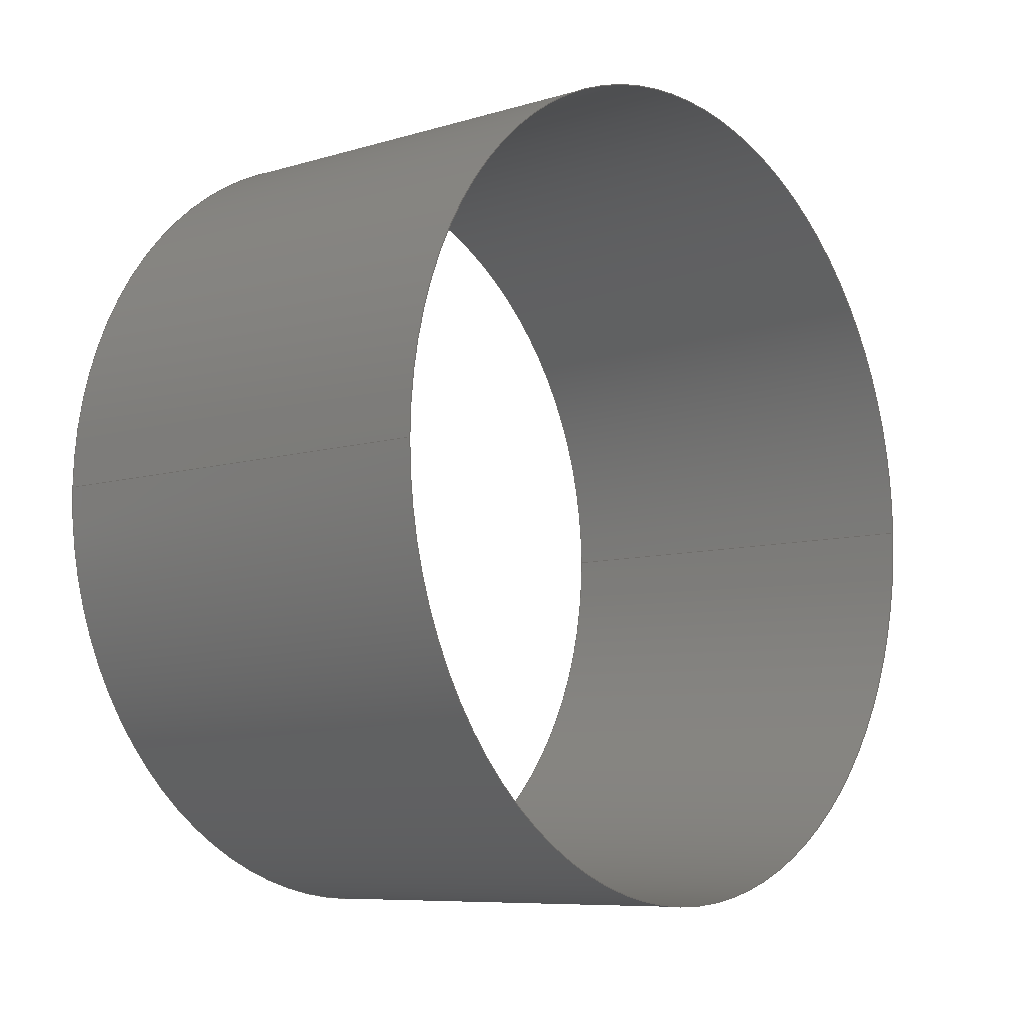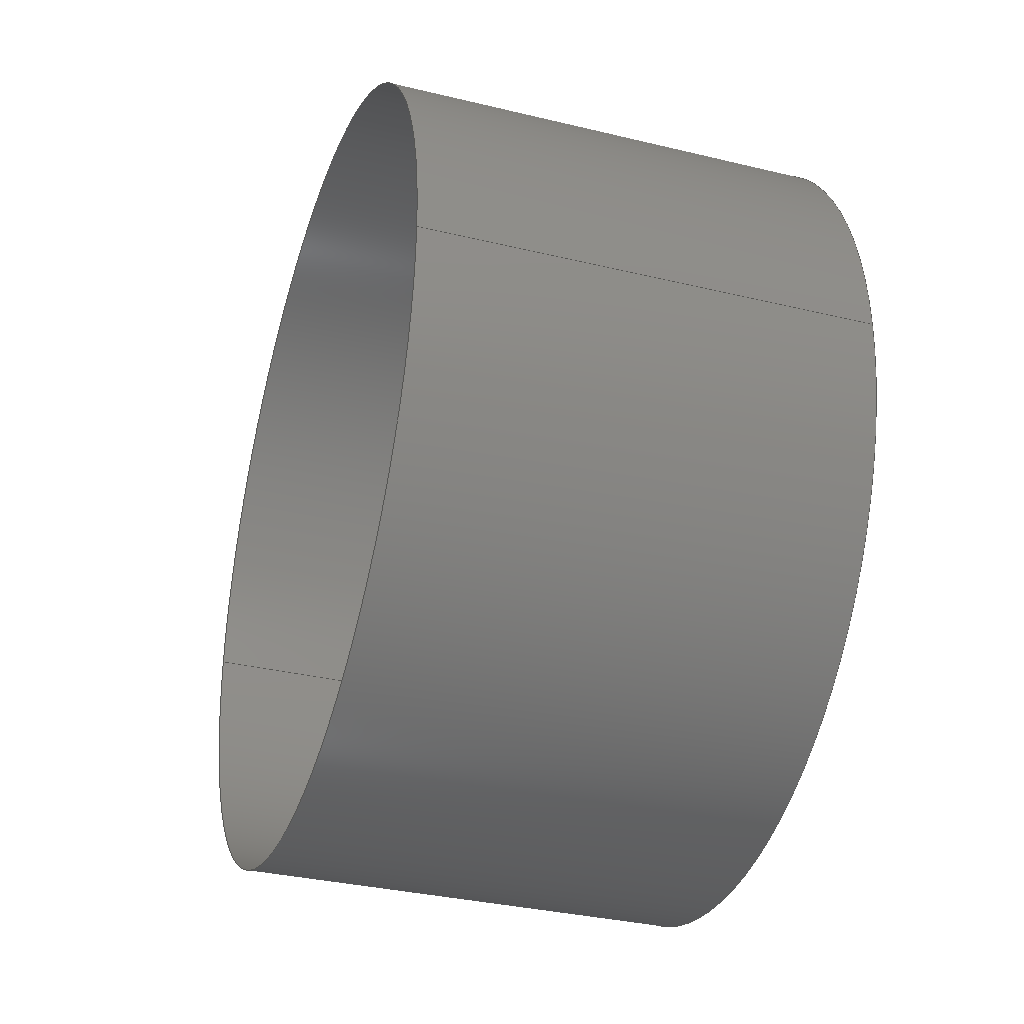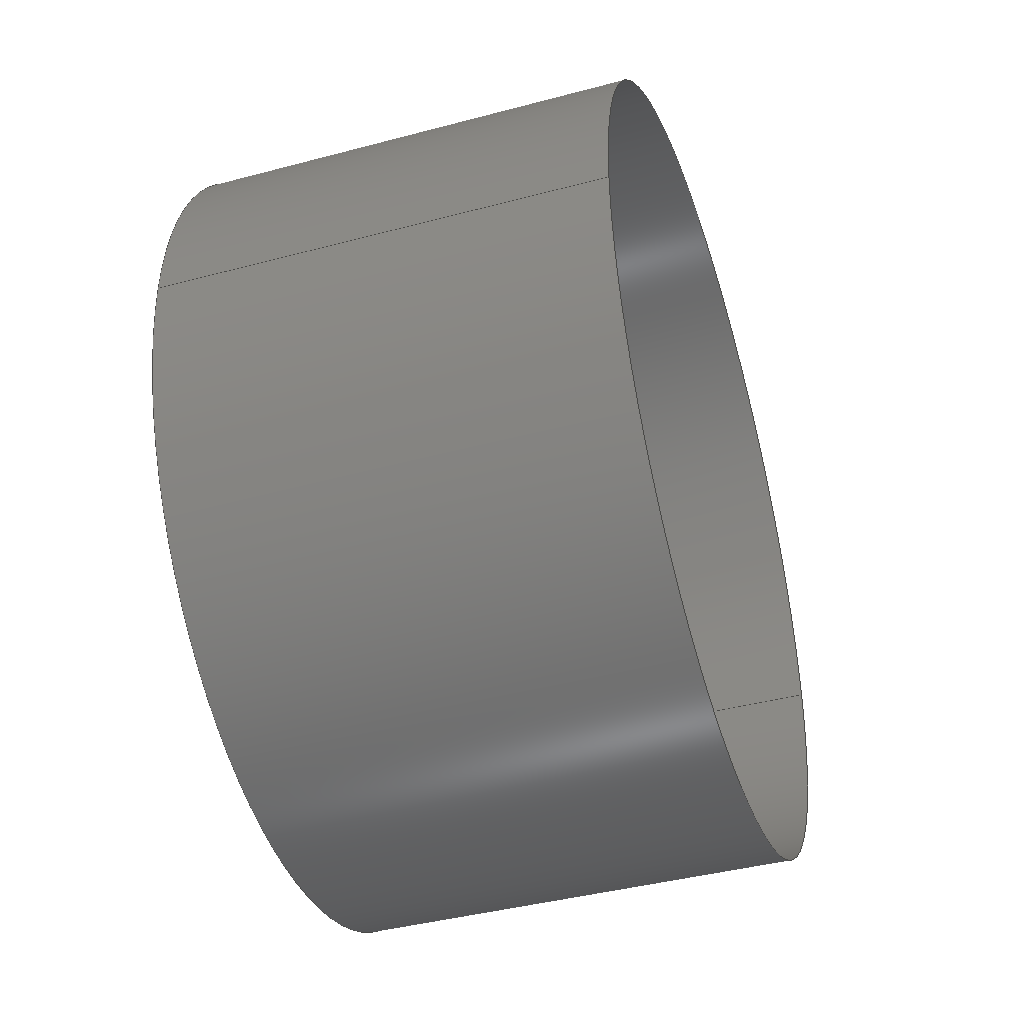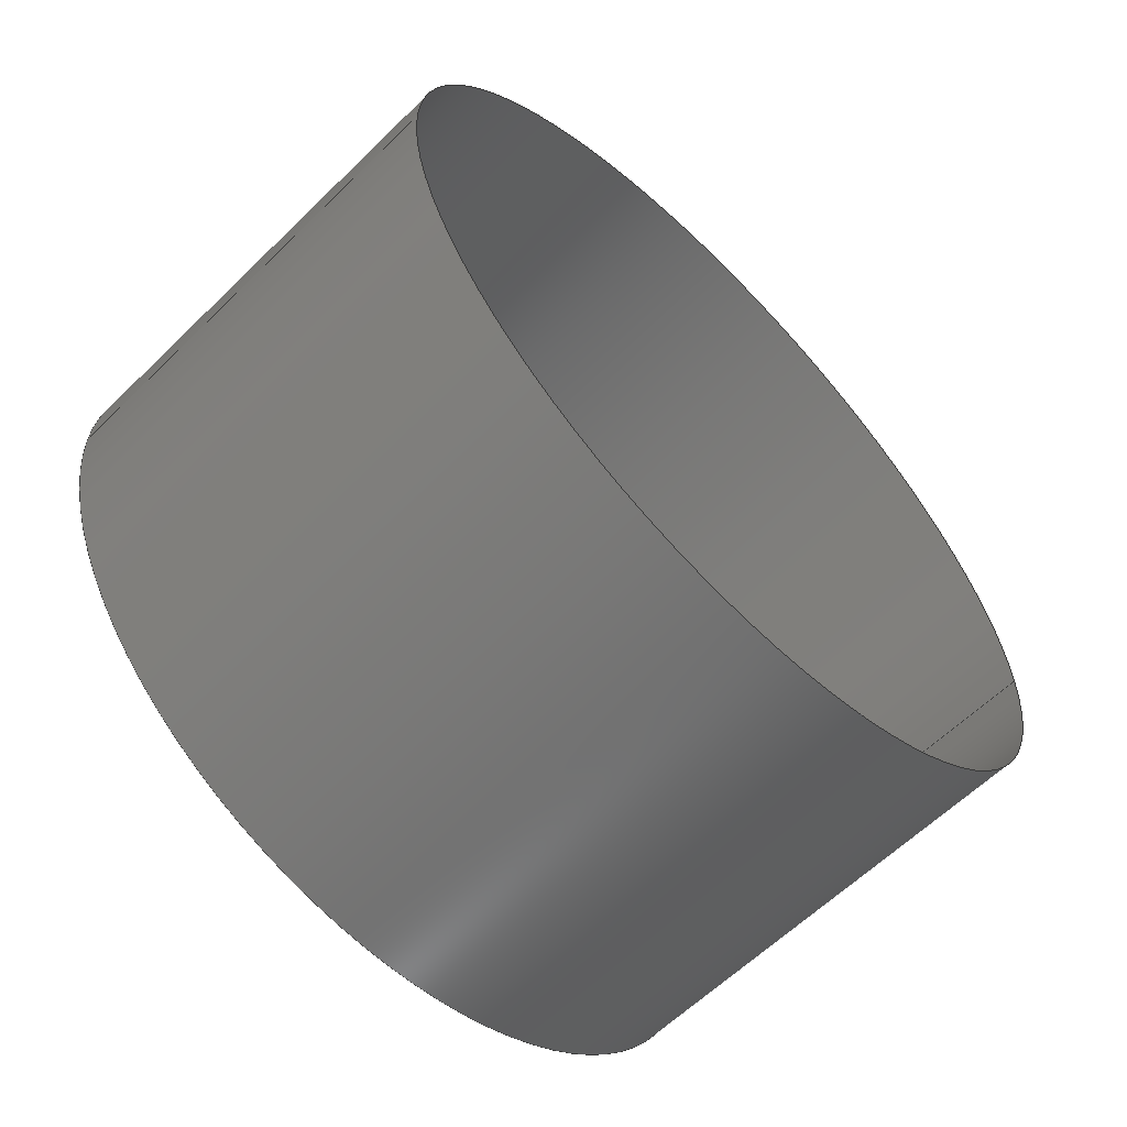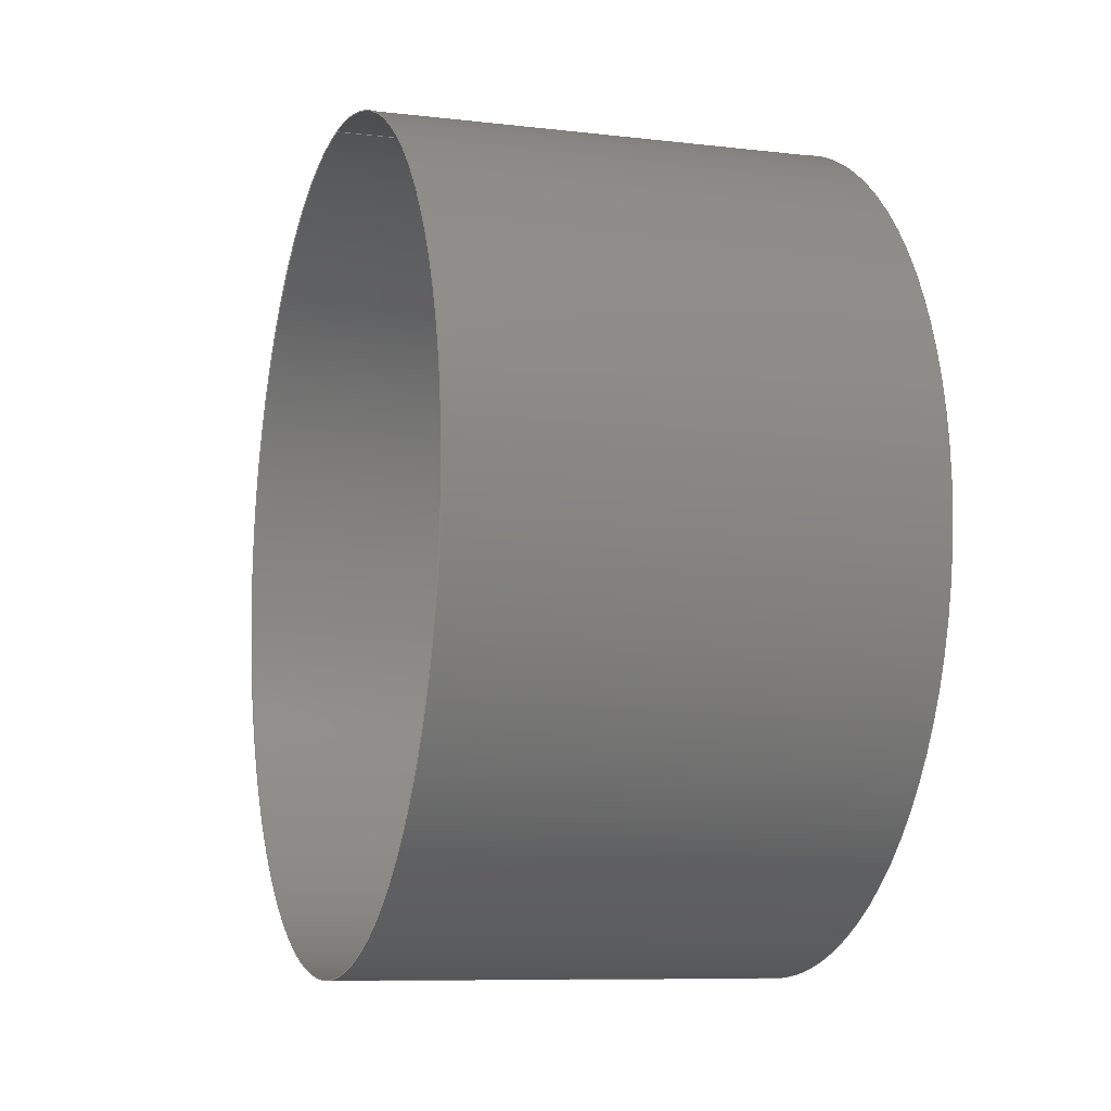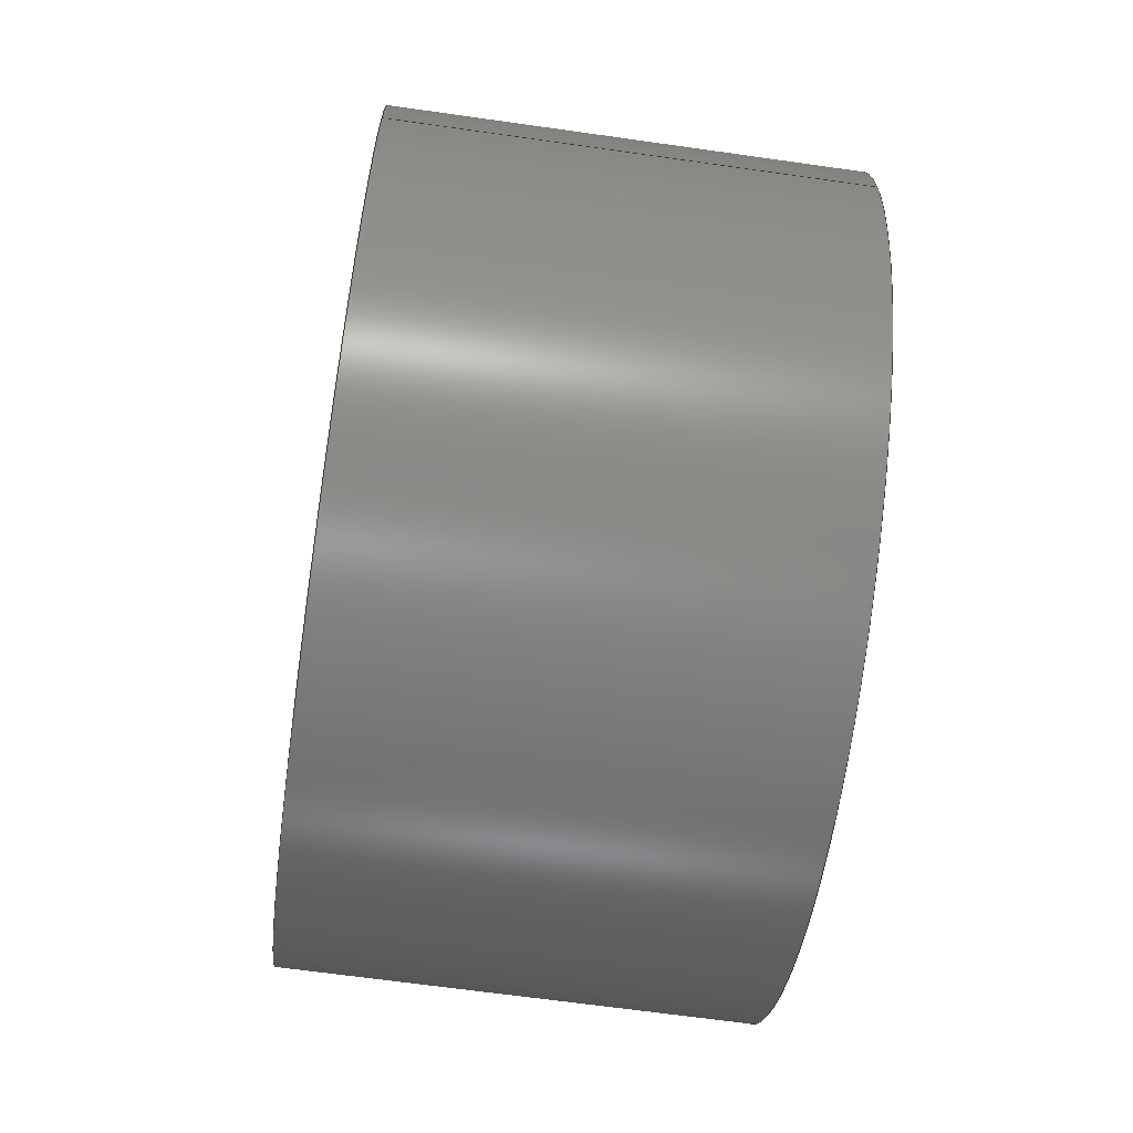
<metadata>
{"format":"step","ext":"step","renderer":"f3d","projection":"perspective","resolution":1024,"background":"white","views":[{"elev":-8.1,"azim":-140.4,"up":"+Z"},{"elev":-33.8,"azim":-18.2,"up":"+Z"},{"elev":-41.8,"azim":-162.2,"up":"+Z"},{"elev":-61.3,"azim":-135.3,"up":"+Z"},{"elev":-8.8,"azim":-17.5,"up":"+Y"},{"elev":-66.0,"azim":-8.1,"up":"+Z"}]}
</metadata>
<code>
ISO-10303-21;
DATA;
#1=CARTESIAN_POINT('',(50,0,0));
#2=DIRECTION('',(1,0,0));
#3=DIRECTION('',(0,1,0));
#4=AXIS2_PLACEMENT_3D('',#1,#2,#3);
#5=CYLINDRICAL_SURFACE('',#4,73);
#6=CARTESIAN_POINT('',(50,73,0));
#7=DIRECTION('',(1,0,0));
#8=VECTOR('',#7,1);
#9=LINE('',#6,#8);
#10=CARTESIAN_POINT('',(-30,73,0));
#11=VERTEX_POINT('',#10);
#12=CARTESIAN_POINT('',(50,73,0));
#13=VERTEX_POINT('',#12);
#14=EDGE_CURVE('',#11,#13,#9,.T.);
#15=ORIENTED_EDGE('',*,*,#14,.F.);
#16=CARTESIAN_POINT('',(50,0,0));
#17=DIRECTION('',(-1,-0,-0));
#18=DIRECTION('',(0,-1,0));
#19=AXIS2_PLACEMENT_3D('',#16,#17,#18);
#20=CIRCLE('',#19,73);
#21=CARTESIAN_POINT('',(50,-73,8.94e-15));
#22=VERTEX_POINT('',#21);
#23=EDGE_CURVE('',#22,#13,#20,.T.);
#24=ORIENTED_EDGE('',*,*,#23,.T.);
#25=CARTESIAN_POINT('',(50,-73,8.94e-15));
#26=DIRECTION('',(1,0,0));
#27=VECTOR('',#26,1);
#28=LINE('',#25,#27);
#29=CARTESIAN_POINT('',(-30,-73,8.94e-15));
#30=VERTEX_POINT('',#29);
#31=EDGE_CURVE('',#30,#22,#28,.T.);
#32=ORIENTED_EDGE('',*,*,#31,.T.);
#33=CARTESIAN_POINT('',(-30,-4.737e-15,2.92e-10
));
#34=DIRECTION('',(1,0,0));
#35=DIRECTION('',(0,-1,0));
#36=AXIS2_PLACEMENT_3D('',#33,#34,#35);
#37=CIRCLE('',#36,73);
#38=EDGE_CURVE('',#11,#30,#37,.T.);
#39=ORIENTED_EDGE('',*,*,#38,.T.);
#40=EDGE_LOOP('',(#39,#32,#24,#15));
#41=FACE_OUTER_BOUND('',#40,.T.);
#42=ADVANCED_FACE('',(#41),#5,.T.);
#43=EDGE_CURVE('',#30,#11,#37,.T.);
#44=ORIENTED_EDGE('',*,*,#43,.T.);
#45=ORIENTED_EDGE('',*,*,#31,.F.);
#46=EDGE_CURVE('',#13,#22,#20,.T.);
#47=ORIENTED_EDGE('',*,*,#46,.T.);
#48=ORIENTED_EDGE('',*,*,#14,.T.);
#49=EDGE_LOOP('',(#48,#47,#45,#44));
#50=FACE_OUTER_BOUND('',#49,.T.);
#51=ADVANCED_FACE('',(#50),#5,.T.);
#52=OPEN_SHELL('',(#42,#51));
#53=SHELL_BASED_SURFACE_MODEL('',(#52));
#54=CARTESIAN_POINT('',(0,0,0));
#55=DIRECTION('',(0,0,1));
#56=DIRECTION('',(1,0,0));
#57=AXIS2_PLACEMENT_3D('',#54,#55,#56);
#58=APPLICATION_CONTEXT(' ');
#59=APPLICATION_PROTOCOL_DEFINITION(' ','automotive_design',1998,#58);
#60=PRODUCT_CONTEXT('',#58,'mechanical');
#61=PRODUCT_DEFINITION_CONTEXT('part definition',#58,'design');
#62=PRODUCT('MAINBODYBACK','MAINBODYBACK','',(#60));
#63=PRODUCT_RELATED_PRODUCT_CATEGORY('part',' ',(#62));
#64=PRODUCT_DEFINITION_FORMATION_WITH_SPECIFIED_SOURCE('','',#62,
.BOUGHT.);
#65=PRODUCT_DEFINITION('',' ',#64,#61);
#66=PRODUCT_DEFINITION_SHAPE('','',#65);
#67=DIMENSIONAL_EXPONENTS(1,0,0,0,0,0,0);
#68=DIMENSIONAL_EXPONENTS(0,0,0,0,0,0,0);
#69=DIMENSIONAL_EXPONENTS(0,0,0,0,0,0,0);
#70=(LENGTH_UNIT() NAMED_UNIT(*) SI_UNIT(.MILLI.,.METRE.));
#71=(NAMED_UNIT(*) PLANE_ANGLE_UNIT() SI_UNIT($,.RADIAN.));
#72=(NAMED_UNIT(*) SI_UNIT($,.STERADIAN.) SOLID_ANGLE_UNIT());
#73=(GEOMETRIC_REPRESENTATION_CONTEXT(3) 
GLOBAL_UNCERTAINTY_ASSIGNED_CONTEXT((#74)) GLOBAL_UNIT_ASSIGNED_CONTEXT
((#70,#71,#72)) REPRESENTATION_CONTEXT('',''));
#74=UNCERTAINTY_MEASURE_WITH_UNIT(LENGTH_MEASURE(1e-06),#70,
'distance_accuracy_value','maximum gap value');
#75=MANIFOLD_SURFACE_SHAPE_REPRESENTATION('',(#57,#53),#73);
#76=SHAPE_DEFINITION_REPRESENTATION(#66,#75);
#77=COLOUR_RGB('',0,1,0);
#78=FILL_AREA_STYLE_COLOUR('',#77);
#79=FILL_AREA_STYLE('',(#78));
#80=SURFACE_STYLE_FILL_AREA(#79);
#81=SURFACE_SIDE_STYLE('',(#80));
#82=SURFACE_STYLE_USAGE(.BOTH.,#81);
#83=PRESENTATION_STYLE_ASSIGNMENT((#82));
#84=STYLED_ITEM('',(#83),#53);
#85=DRAUGHTING_MODEL('',(#84),#73);
#86=CARTESIAN_POINT('',(257.2,0,0));
#87=DIRECTION('',(0,0,1));
#88=DIRECTION('',(1,0,0));
#89=AXIS2_PLACEMENT_3D('',#86,#87,#88);
#90=ITEM_DEFINED_TRANSFORMATION('MAINBODYBACK','',#57,#89);
#91=APPLICATION_CONTEXT(' ');
#92=APPLICATION_PROTOCOL_DEFINITION(' ','automotive_design',1998,#91);
#93=PRODUCT_CONTEXT('',#91,'mechanical');
#94=PRODUCT_DEFINITION_CONTEXT('part definition',#91,'design');
#95=PRODUCT('MAINBODYBACK','MAINBODYBACK','',(#93));
#96=PRODUCT_RELATED_PRODUCT_CATEGORY('part',' ',(#95));
#97=PRODUCT_DEFINITION_FORMATION_WITH_SPECIFIED_SOURCE('','',#95,
.BOUGHT.);
#98=PRODUCT_DEFINITION('',' ',#97,#94);
#99=PRODUCT_DEFINITION_SHAPE('','',#98);
#100=DIMENSIONAL_EXPONENTS(1,0,0,0,0,0,0);
#101=DIMENSIONAL_EXPONENTS(0,0,0,0,0,0,0);
#102=DIMENSIONAL_EXPONENTS(0,0,0,0,0,0,0);
#103=(LENGTH_UNIT() NAMED_UNIT(*) SI_UNIT(.MILLI.,.METRE.));
#104=(NAMED_UNIT(*) PLANE_ANGLE_UNIT() SI_UNIT($,.RADIAN.));
#105=(NAMED_UNIT(*) SI_UNIT($,.STERADIAN.) SOLID_ANGLE_UNIT());
#106=(GEOMETRIC_REPRESENTATION_CONTEXT(3) 
GLOBAL_UNCERTAINTY_ASSIGNED_CONTEXT((#107)) 
GLOBAL_UNIT_ASSIGNED_CONTEXT((#103,#104,#105)) REPRESENTATION_CONTEXT
('',''));
#107=UNCERTAINTY_MEASURE_WITH_UNIT(LENGTH_MEASURE(1e-06),#103,
'distance_accuracy_value','maximum gap value');
#108=SHAPE_REPRESENTATION('',(#57,#89),#106);
#109=SHAPE_DEFINITION_REPRESENTATION(#99,#108);
#110=(REPRESENTATION_RELATIONSHIP('','',#75,#108) 
REPRESENTATION_RELATIONSHIP_WITH_TRANSFORMATION(#90) 
SHAPE_REPRESENTATION_RELATIONSHIP());
#111=NEXT_ASSEMBLY_USAGE_OCCURRENCE('1','','MAINBODYBACK',#98,#65,'')
;
#112=PRODUCT_DEFINITION_SHAPE('','',#111);
#113=CONTEXT_DEPENDENT_SHAPE_REPRESENTATION(#110,#112);
ENDSEC;
END-ISO-10303-21;

</code>
